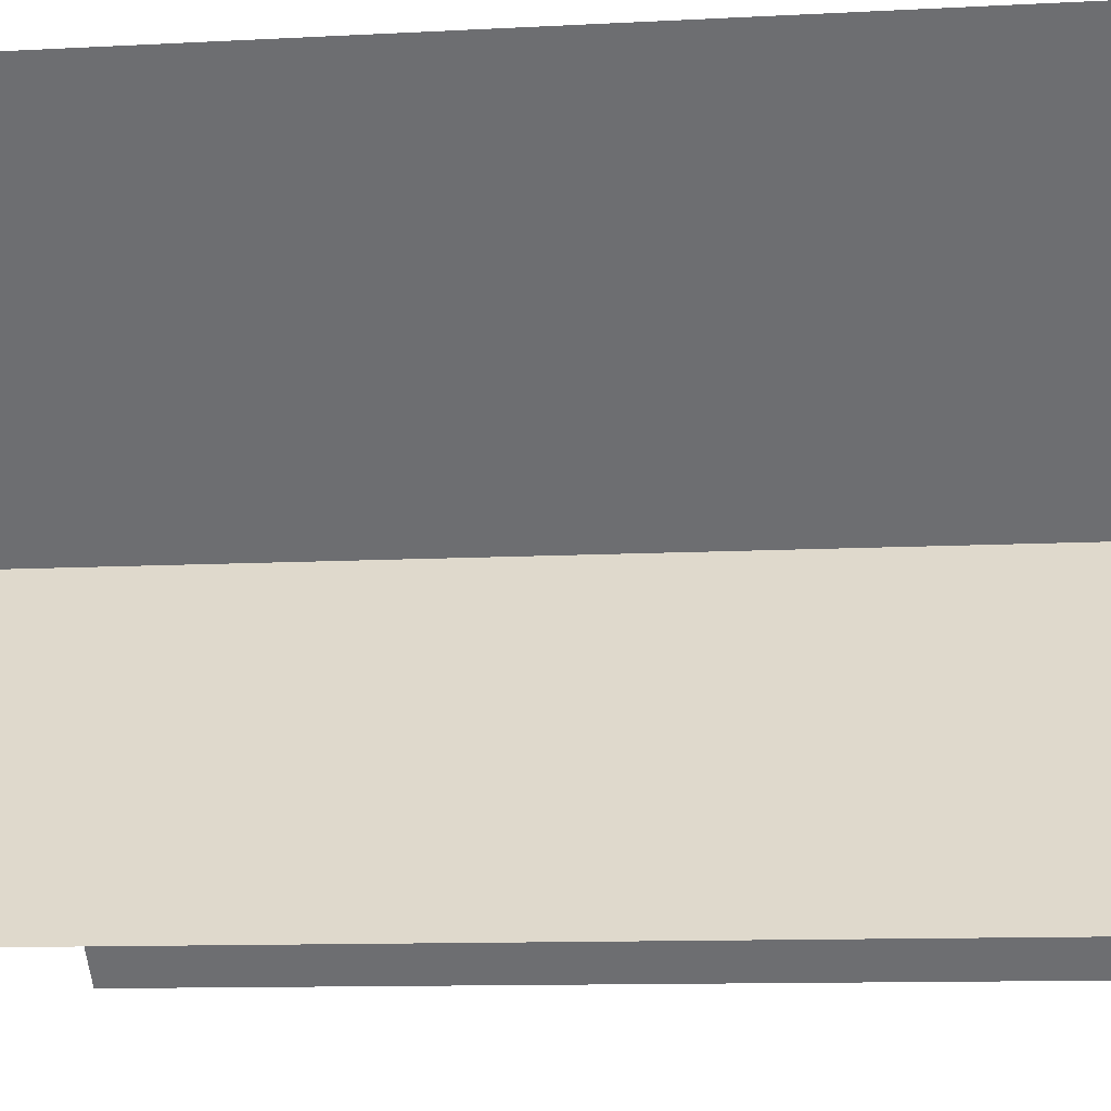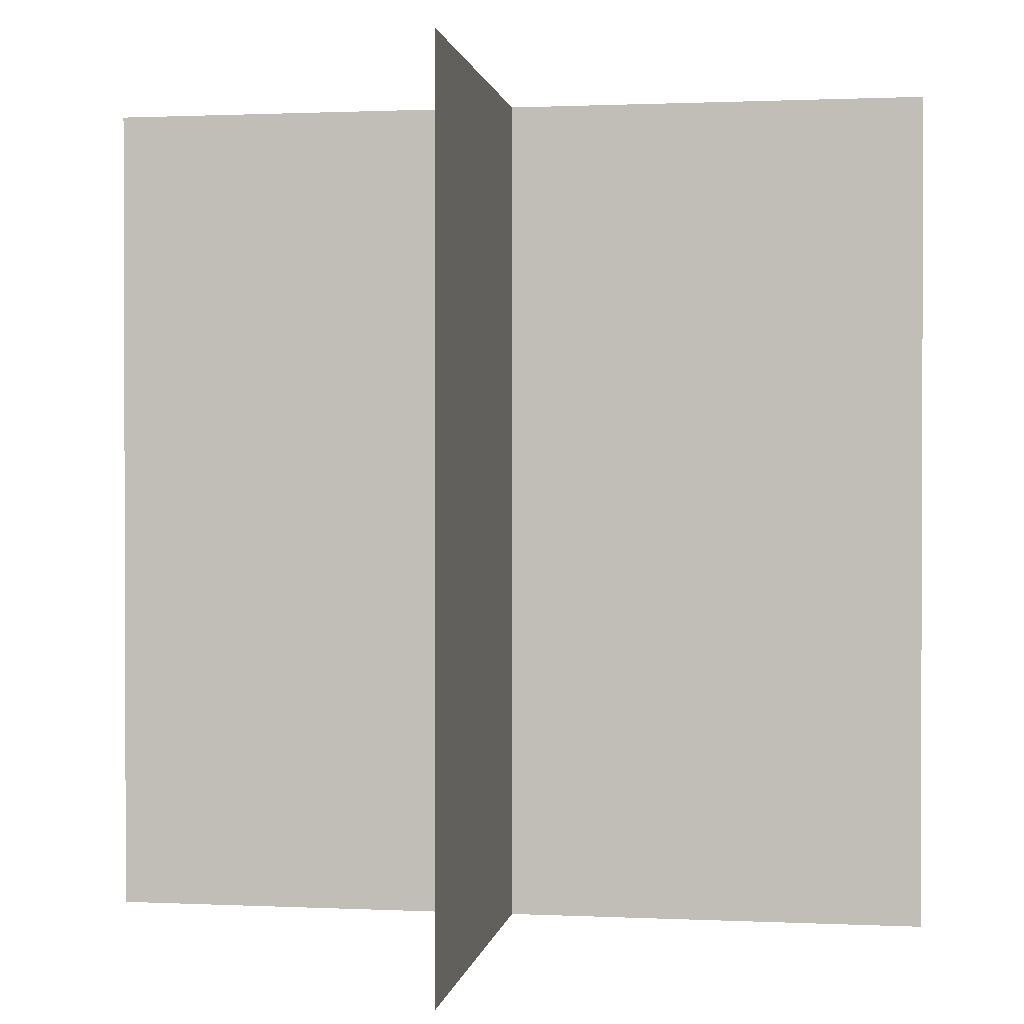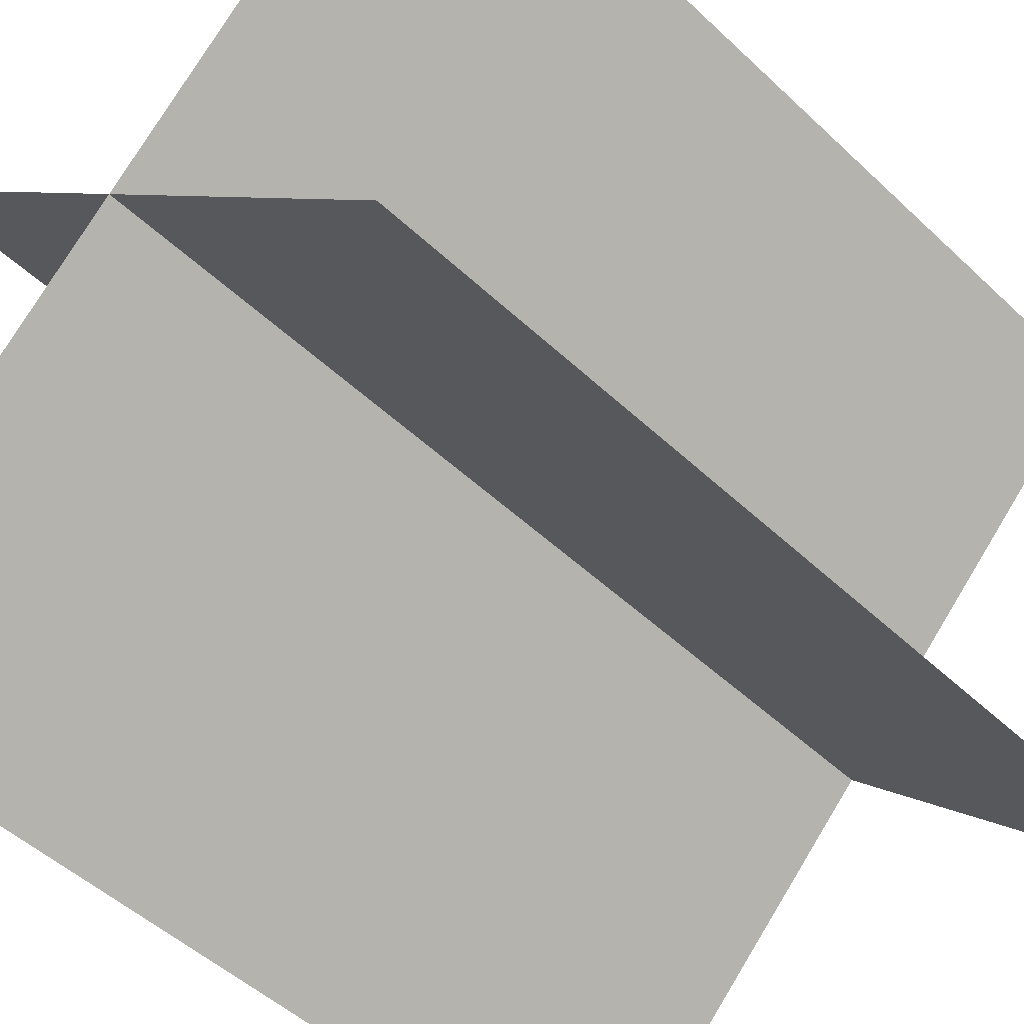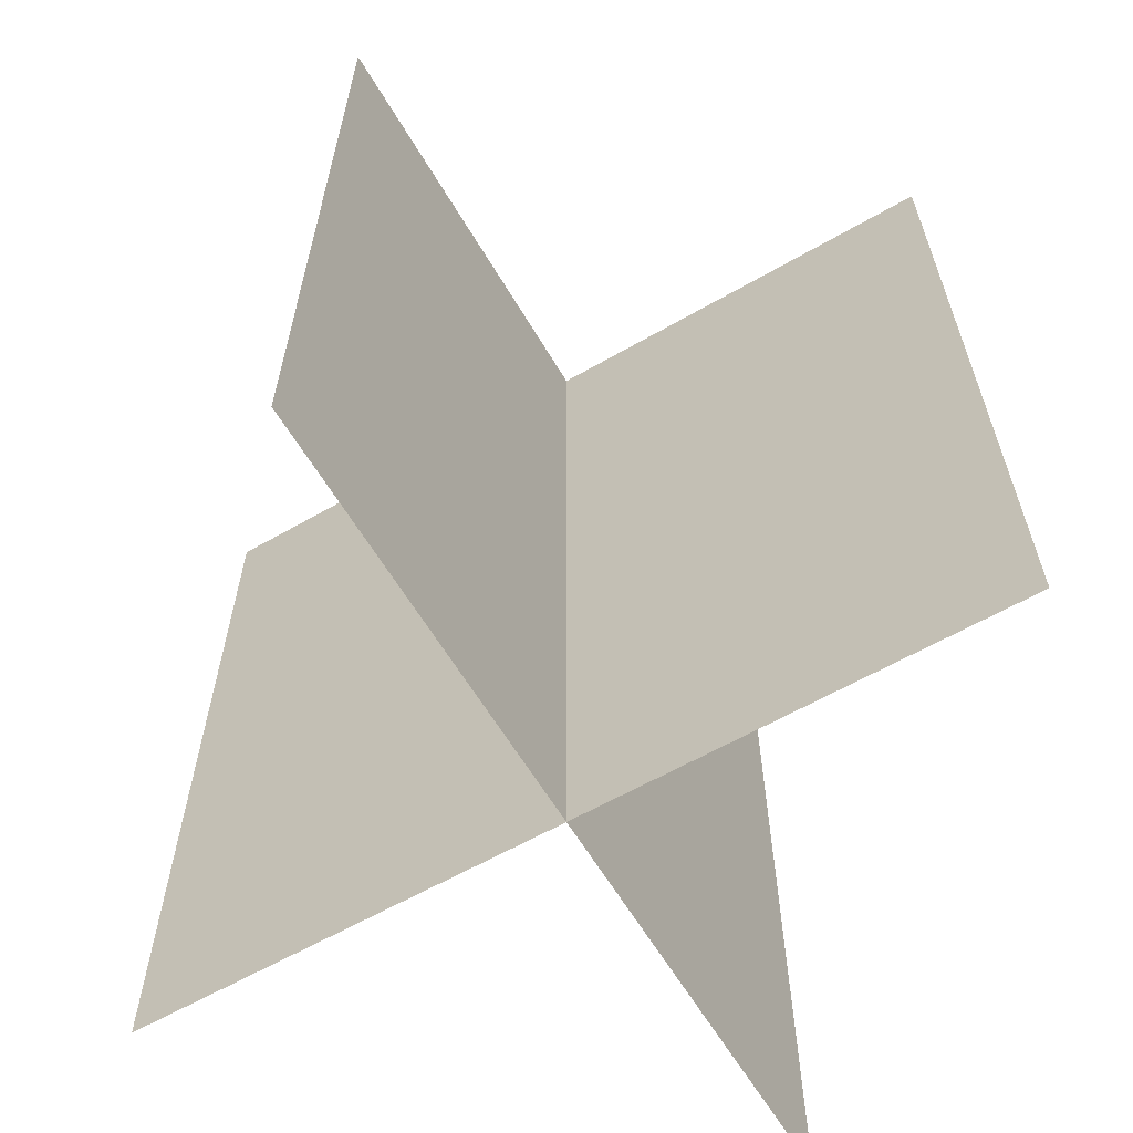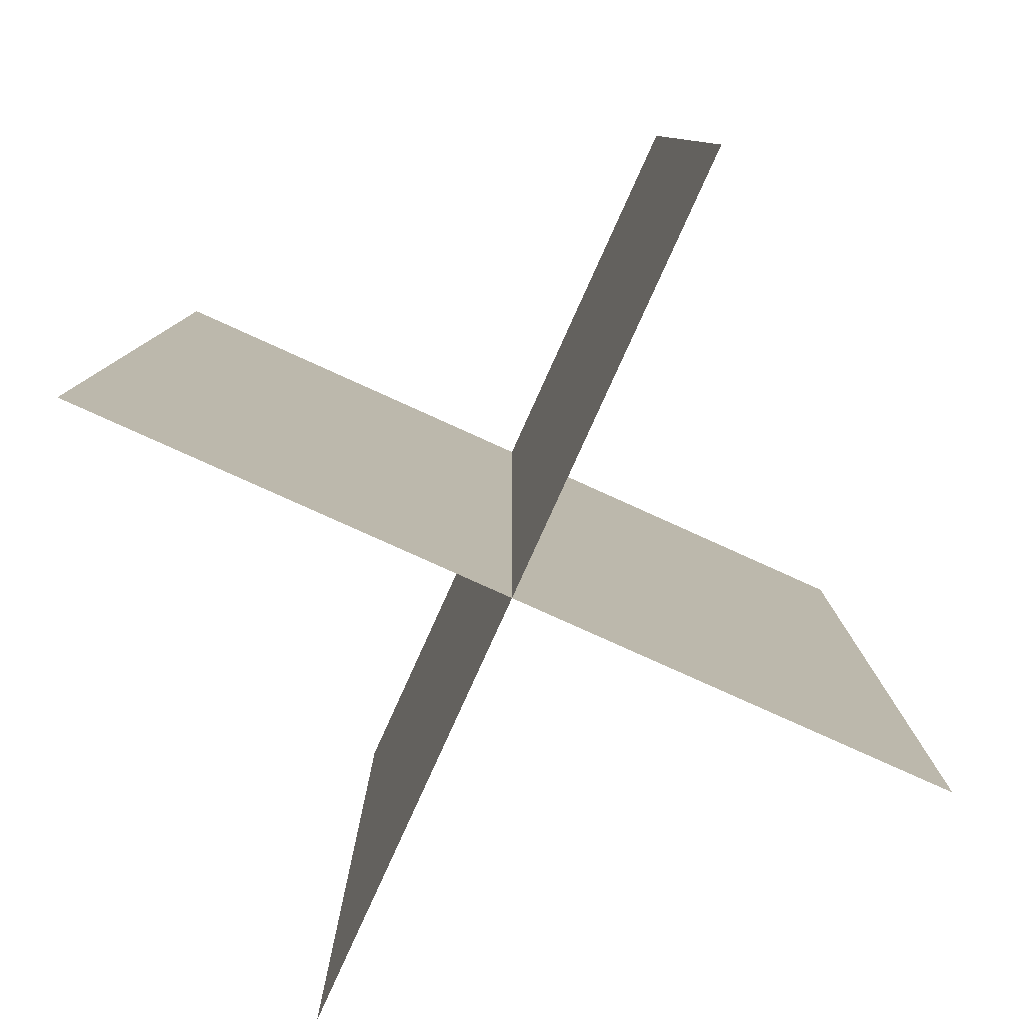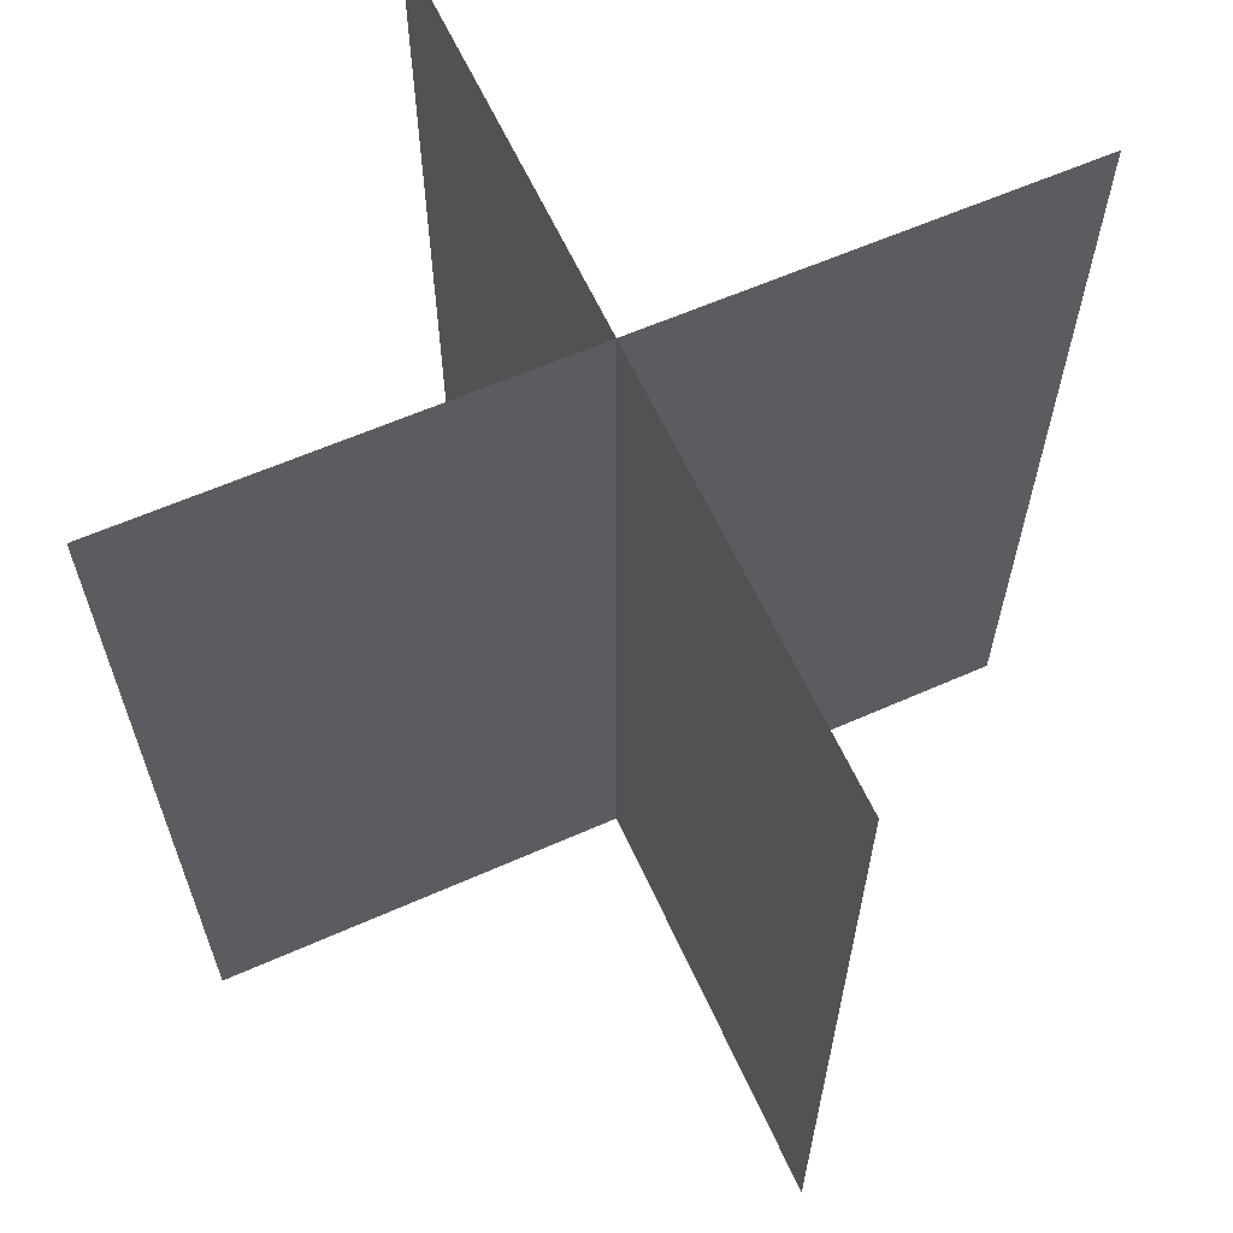
<metadata>
{"format":"obj","ext":"obj","renderer":"f3d","projection":"perspective","resolution":1024,"background":"white","views":[{"elev":-11.2,"azim":97.3,"up":"+Z"},{"elev":1.0,"azim":-125.0,"up":"+Y"},{"elev":-49.4,"azim":43.9,"up":"+Z"},{"elev":-61.2,"azim":166.4,"up":"+Y"},{"elev":-79.9,"azim":-158.3,"up":"+Y"},{"elev":61.2,"azim":21.7,"up":"+Y"}]}
</metadata>
<code>
v -0.08699 1.69 0.1078
v 1.087 1.69 -1.108
v 1.087 0 -1.108
v -0.08699 0 0.1078
v -0.1078 1.69 -1.087
v 1.108 1.69 0.08699
v 1.108 0 0.08699
v -0.1078 0 -1.087
g default_junglegrass.png
f 1 2 3 4
f 5 6 7 8

</code>
